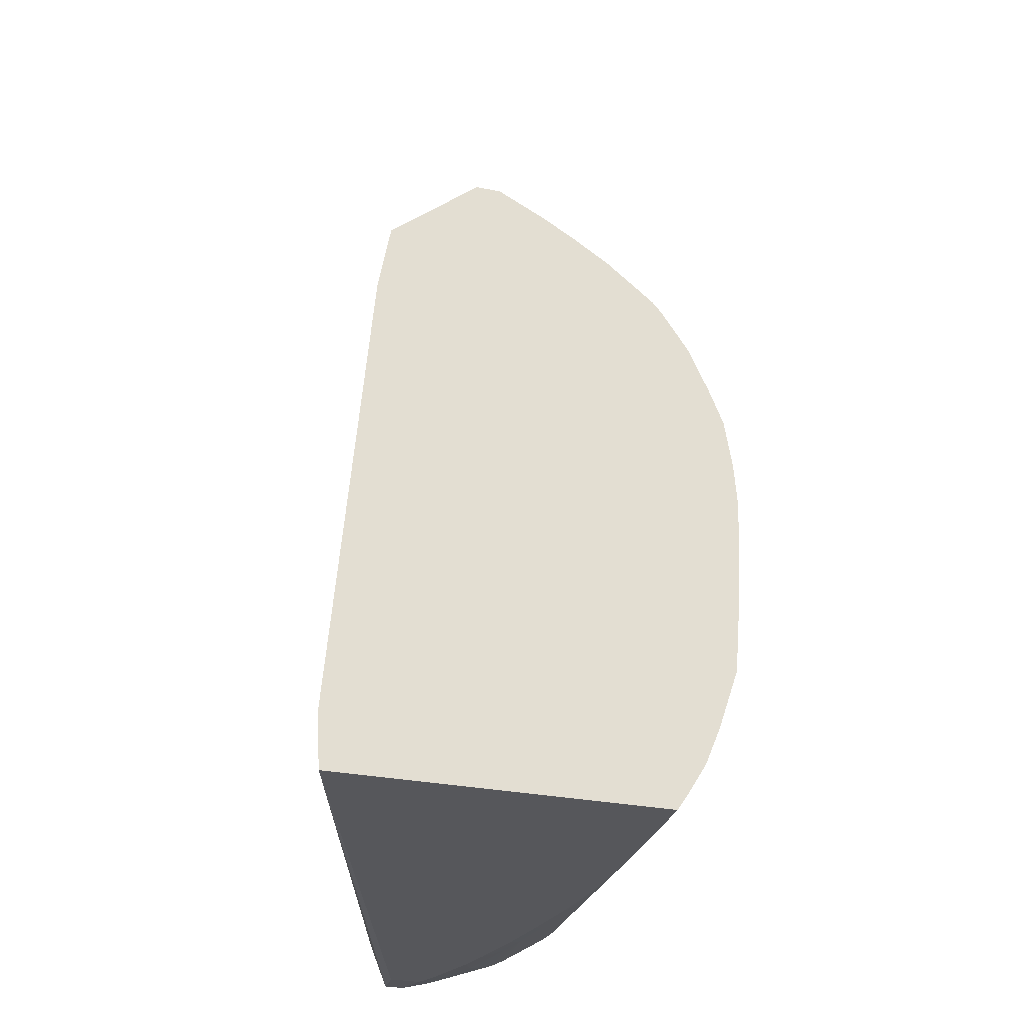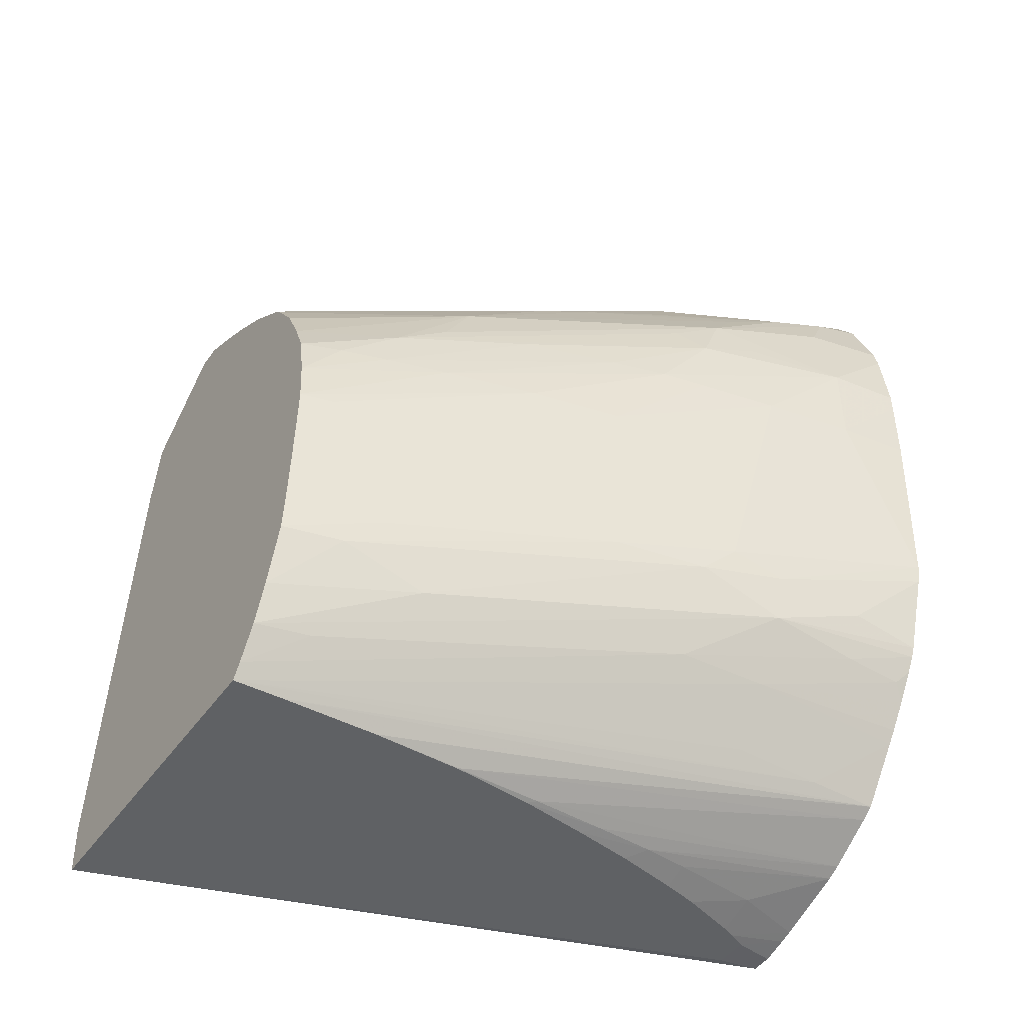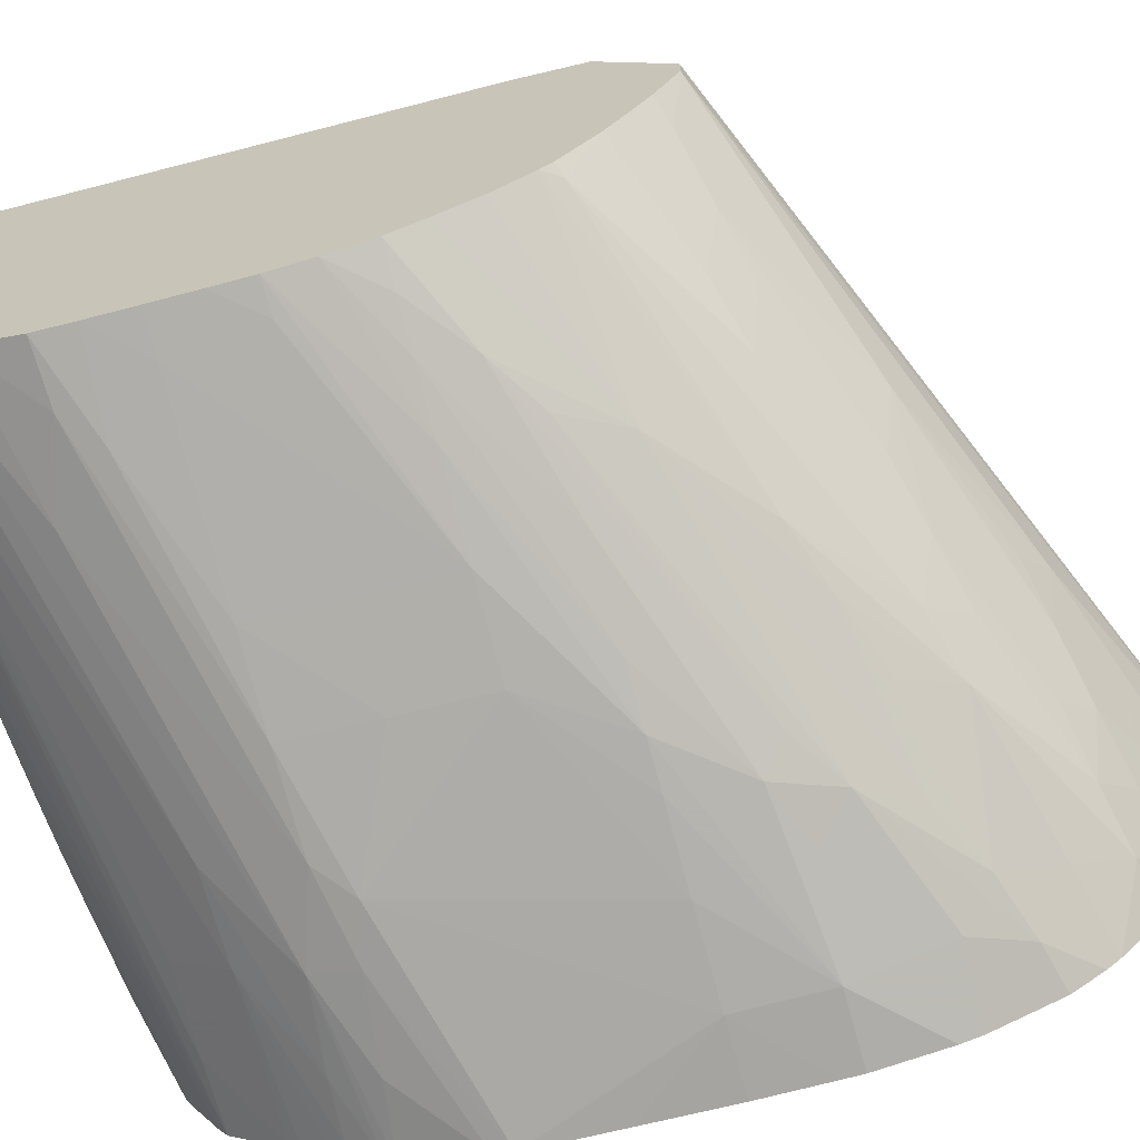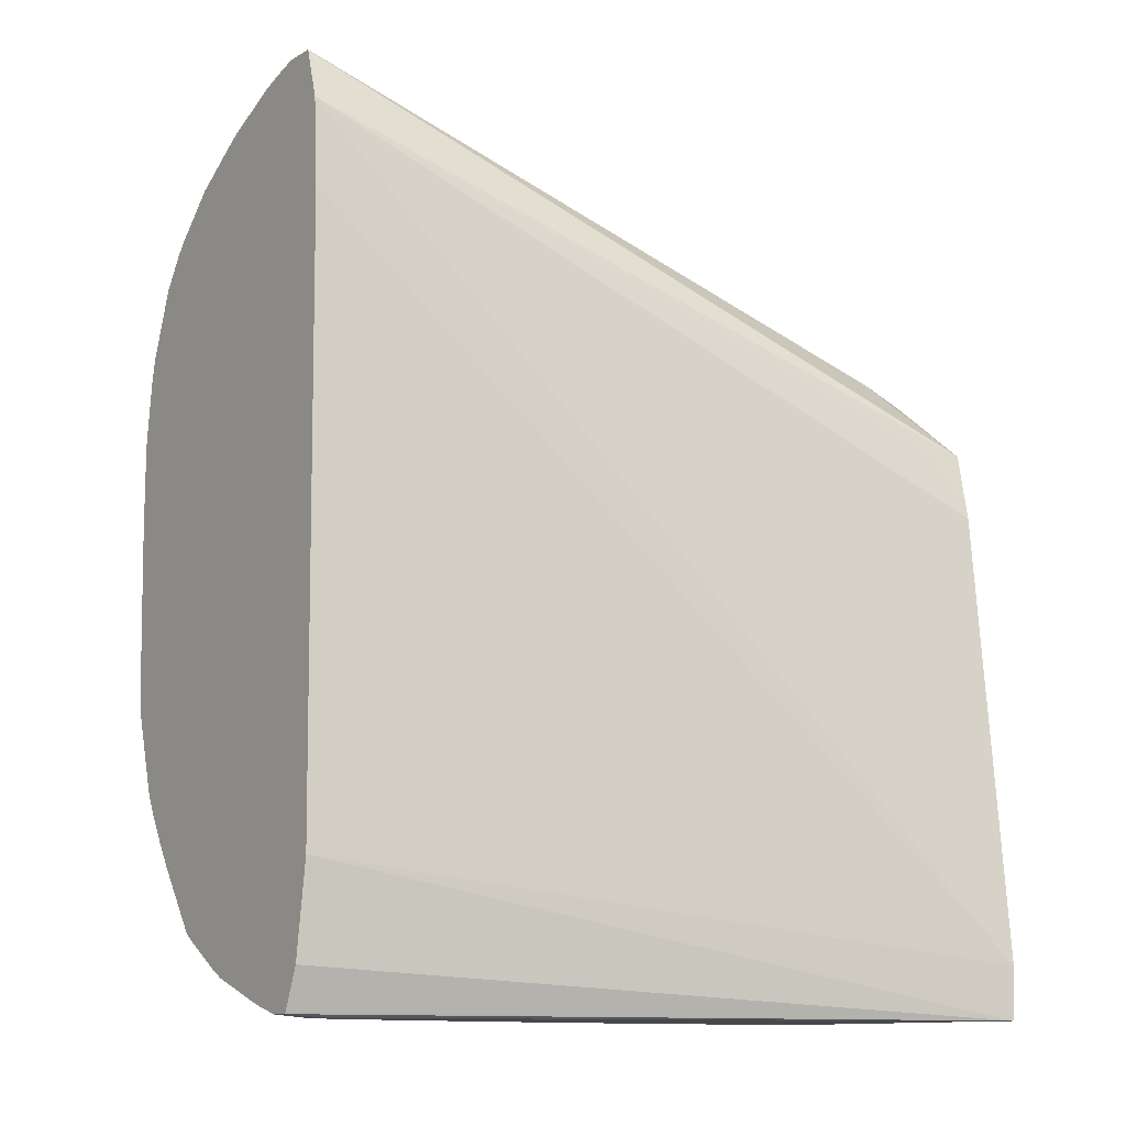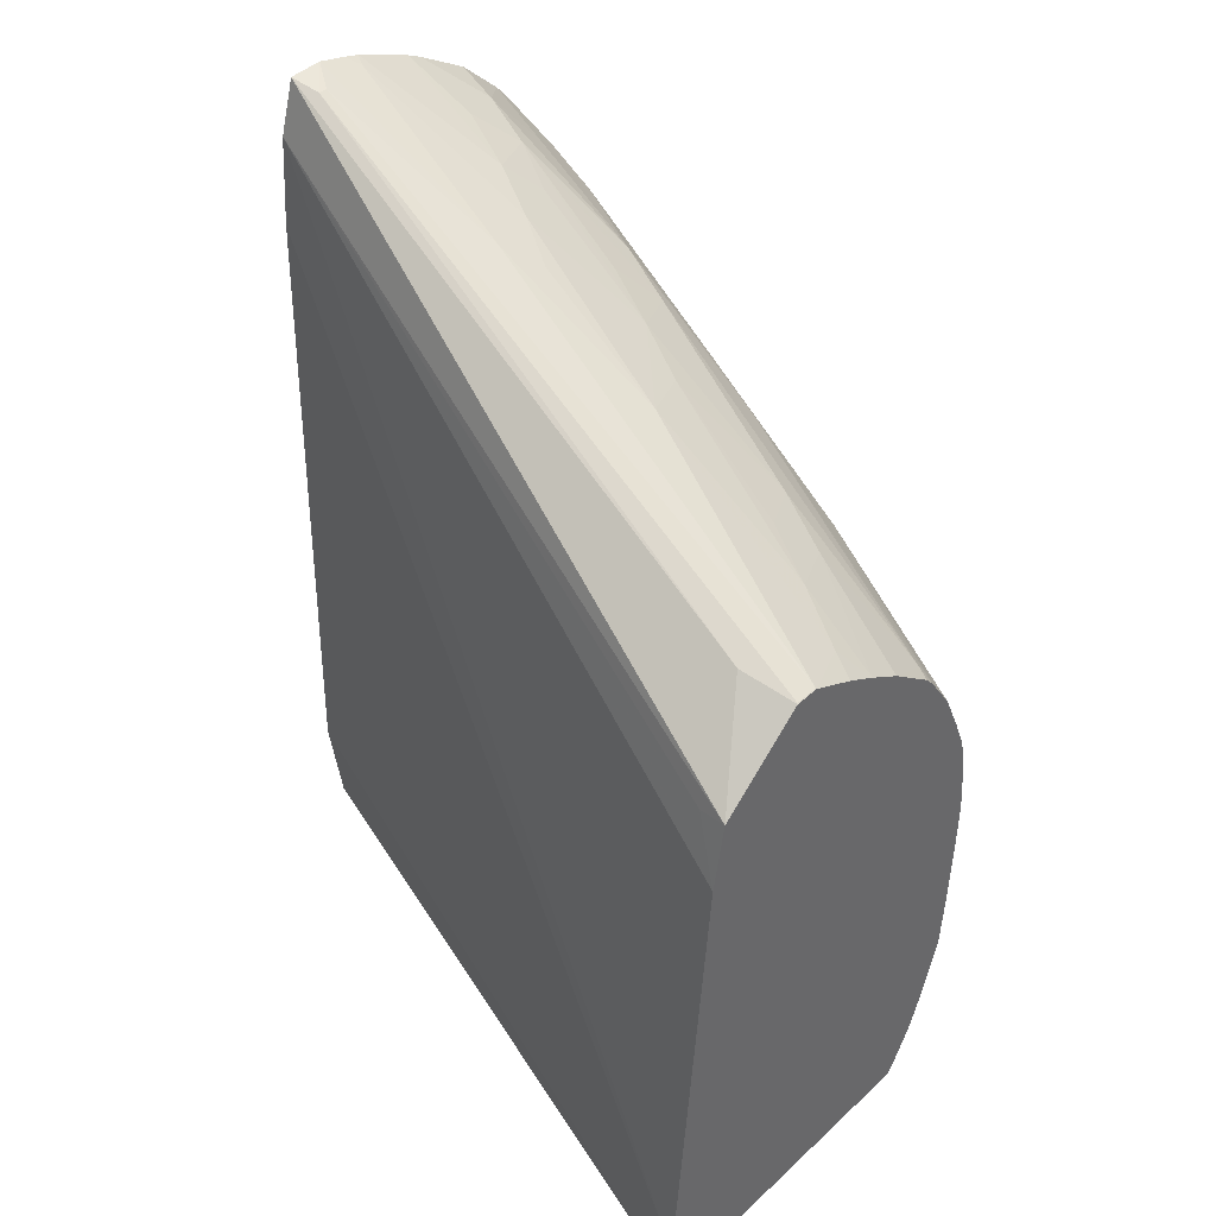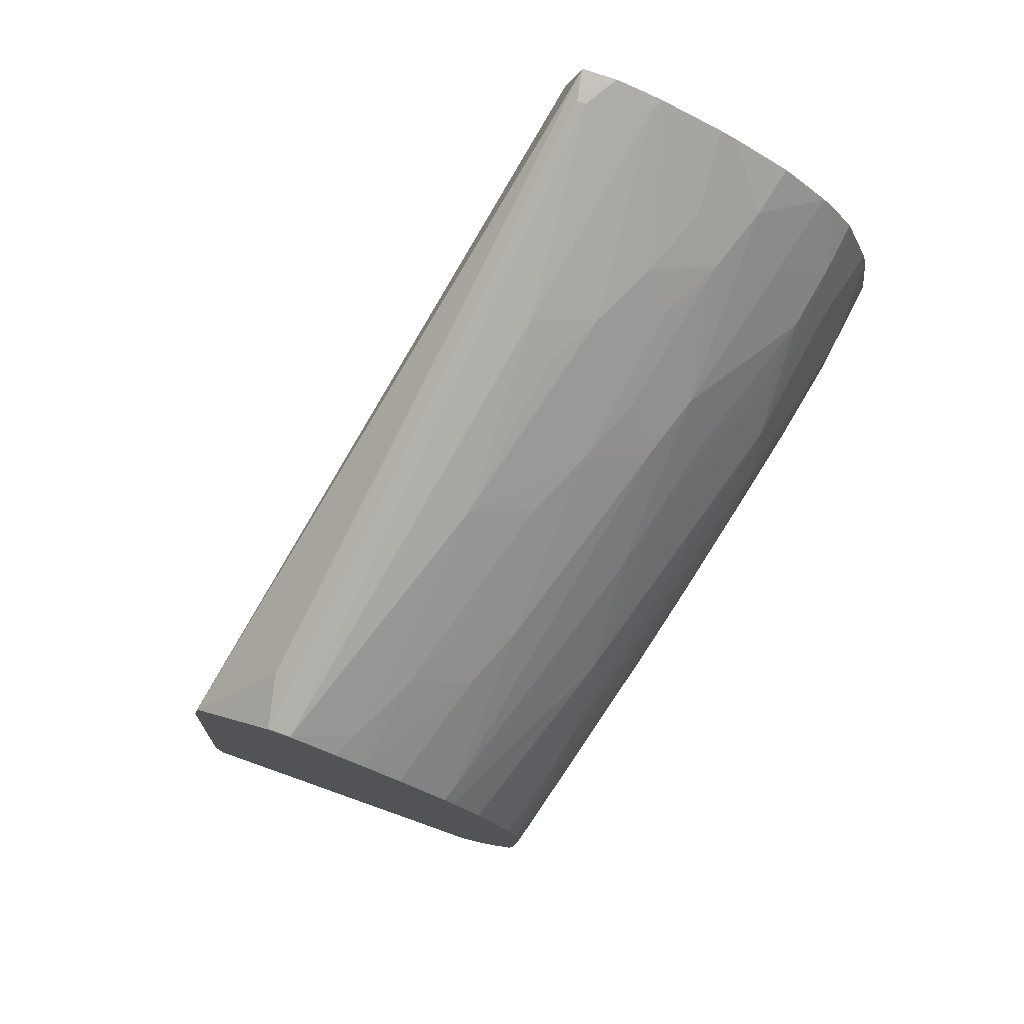
<metadata>
{"format":"obj","ext":"obj","renderer":"f3d","projection":"perspective","resolution":1024,"background":"white","views":[{"elev":-27.4,"azim":72.2,"up":"+Y"},{"elev":-46.7,"azim":146.5,"up":"+Y"},{"elev":-67.1,"azim":105.8,"up":"+Z"},{"elev":-11.7,"azim":-35.0,"up":"+Y"},{"elev":40.9,"azim":41.8,"up":"+Y"},{"elev":77.6,"azim":109.5,"up":"+Y"}]}
</metadata>
<code>
v -0.03701 -8.107e-05 0.005441
v -0.03701 -8.107e-05 0.005852
v -0.03701 5.167e-05 0.004932
v -0.03618 -0.0001411 0.005278
v -0.03701 -3.197e-05 0.005874
v -0.03618 -0.0001411 0.005942
v -0.02354 -0.0001411 0.01063
v -0.03701 0.0001317 0.004674
v -0.03584 -0.0001411 0.00512
v -0.03701 0.0007863 0.006208
v -0.02354 -0.0001411 0.003928
v -0.02354 0.0009136 0.01069
v -0.03701 0.002737 0.006504
v -0.03558 0.0001008 0.004251
v -0.03558 -0.0001411 0.005025
v -0.03701 0.0006281 0.003275
v -0.02454 -0.0001411 0.003865
v -0.03558 0.001546 0.001856
v -0.03376 0.001608 0.001928
v -0.03376 0.002737 0.001102
v -0.03193 0.002737 0.001252
v -0.02354 0.0001571 0.003723
v -0.02354 0.01003 0.009876
v -0.03701 0.01734 0.006208
v -0.03701 0.01551 0.006326
v -0.03376 3.349e-05 0.004013
v -0.03445 -0.0001411 0.004669
v -0.03284 7.6e-07 0.00392
v -0.03701 0.0007645 0.003007
v -0.02646 -0.0001411 0.003777
v -0.03701 0.001519 0.001802
v -0.03701 0.002619 0.0009918
v -0.03701 0.002867 0.0008136
v -0.03701 0.003372 0.0004763
v -0.03677 0.003681 0.0002879
v -0.03558 0.003767 0.000324
v -0.03376 0.003994 0.0003568
v -0.02463 0.0009136 0.003133
v -0.02354 0.0008136 0.003323
v -0.02354 0.01141 0.009628
v -0.02414 0.0113 0.009544
v -0.03701 0.01841 0.005886
v -0.03376 -0.0001411 0.004507
v -0.03163 -4.106e-05 0.003852
v -0.03129 -0.0001411 0.004068
v -0.03251 -0.0001411 0.004256
v -0.03701 0.001345 0.002051
v -0.03011 -9.016e-05 0.003789
v -0.02826 -0.0001411 0.003768
v -0.02828 -0.0001338 0.003756
v -0.03701 0.003965 0.0001187
v -0.03701 0.004267 -4.481e-05
v -0.02646 0.002257 0.002209
v -0.03701 0.004458 -0.0001283
v -0.03558 0.00468 -7.865e-05
v -0.03376 0.004905 0.0001075
v -0.032 0.004579 0.0004583
v -0.02354 0.00159 0.003005
v -0.02354 0.01286 0.007851
v -0.02463 0.01313 0.008074
v -0.03641 0.01828 0.005781
v -0.03701 0.01844 0.005187
v -0.02993 -0.0001411 0.00389
v -0.02828 -0.0001411 0.003769
v -0.02475 0.002817 0.002335
v -0.03701 0.00602 -0.0006122
v -0.03701 0.006387 -0.0006833
v -0.03266 0.005198 0.0002282
v -0.03011 0.004563 0.0008497
v -0.02354 0.002768 0.002609
v -0.02354 0.01286 0.007387
v -0.02355 0.01287 0.007839
v -0.03641 0.01828 0.0056
v -0.0325 0.01655 0.005325
v -0.03701 0.01829 0.004597
v -0.02543 0.003478 0.002066
v -0.03701 0.008213 -0.0007543
v -0.03558 0.01003 -0.0006189
v -0.03011 0.006387 0.0007346
v -0.03376 0.01003 -0.0002535
v -0.03011 0.008213 0.0006354
v -0.02828 0.004563 0.001281
v -0.02354 0.003588 0.002534
v -0.02354 0.01285 0.007351
v -0.02355 0.01287 0.007365
v -0.03191 0.01608 0.004764
v -0.03298 0.01635 0.00411
v -0.03677 0.01813 0.004385
v -0.02881 0.0148 0.005336
v -0.03701 0.01818 0.004237
v -0.02646 0.004563 0.001736
v -0.02528 0.004563 0.00203
v -0.02437 0.004563 0.002257
v -0.03701 0.01003 -0.0008197
v -0.03701 0.01147 -0.0008276
v -0.03558 0.01186 -0.0006189
v -0.02828 0.008213 0.001081
v -0.03214 0.01003 0.0001075
v -0.03123 0.01003 0.0003218
v -0.02354 0.004563 0.002472
v -0.02354 0.01238 0.006406
v -0.02407 0.01257 0.006149
v -0.0306 0.01483 0.003526
v -0.03365 0.01609 0.002915
v -0.03419 0.01665 0.003462
v -0.02529 0.01292 0.005481
v -0.02939 0.01449 0.004121
v -0.03701 0.01766 0.003
v -0.02419 0.006387 0.002212
v -0.02354 0.005527 0.002422
v -0.03701 0.01186 -0.0008276
v -0.03701 0.01329 -0.000646
v -0.03701 0.0137 -0.0005524
v -0.03551 0.01377 -0.0001644
v -0.03287 0.01274 0.0002778
v -0.03359 0.01202 -6.624e-05
v -0.03236 0.01152 0.0001503
v -0.02646 0.008213 0.001619
v -0.02354 0.006387 0.002394
v -0.03011 0.01003 0.0006692
v -0.02354 0.01202 0.005777
v -0.03189 0.01518 0.002953
v -0.03483 0.01634 0.002246
v -0.0271 0.01293 0.003733
v -0.03125 0.01442 0.00231
v -0.0355 0.01697 0.002915
v -0.02589 0.01253 0.004266
v -0.02648 0.01324 0.004857
v -0.03701 0.0175 0.002678
v -0.03701 0.01489 -9.557e-05
v -0.03607 0.01485 0.0001154
v -0.03486 0.01443 0.0003522
v -0.03359 0.01377 0.0005575
v -0.02721 0.01106 0.002023
v -0.02655 0.009887 0.001872
v -0.03182 0.01202 0.0004695
v -0.02549 0.00918 0.002072
v -0.02828 0.01003 0.001268
v -0.02524 0.008213 0.002009
v -0.02354 0.007263 0.002463
v -0.02354 0.01156 0.005042
v -0.03247 0.0148 0.001875
v -0.03605 0.01662 0.001805
v -0.02379 0.0109 0.003971
v -0.02922 0.01275 0.002108
v -0.03701 0.01683 0.001566
v -0.03701 0.01508 -2e-05
v -0.03701 0.01573 0.0004267
v -0.03701 0.01599 0.0006613
v -0.03545 0.0156 0.001079
v -0.03189 0.01376 0.001411
v -0.03043 0.0132 0.001776
v -0.02354 0.01057 0.003868
v -0.02354 0.009791 0.003324
v -0.02354 0.008938 0.002923
v -0.02354 0.008213 0.002622
v -0.02432 0.008213 0.002316
v -0.02354 0.01081 0.004071
f 1 2 5
f 1 5 10
f 1 10 13
f 1 13 25
f 1 25 24
f 1 24 42
f 1 42 62
f 1 62 75
f 1 75 90
f 1 90 108
f 1 108 129
f 1 129 146
f 1 146 149
f 1 149 148
f 1 148 147
f 1 147 130
f 1 130 113
f 1 113 112
f 1 112 111
f 1 111 95
f 1 95 94
f 1 94 77
f 1 77 67
f 1 67 66
f 1 66 54
f 1 54 52
f 1 52 51
f 1 51 34
f 1 34 33
f 1 33 32
f 1 32 31
f 1 31 47
f 1 47 29
f 1 29 16
f 1 16 8
f 1 8 3
f 1 3 4
f 1 4 6
f 1 6 2
f 2 6 7
f 2 7 5
f 3 8 9
f 3 9 4
f 4 9 15
f 4 15 27
f 4 27 43
f 4 43 46
f 4 46 45
f 4 45 63
f 4 63 64
f 4 64 49
f 4 49 30
f 4 30 17
f 4 17 11
f 4 11 7
f 4 7 6
f 5 7 10
f 7 11 22
f 7 22 39
f 7 39 58
f 7 58 70
f 7 70 83
f 7 83 100
f 7 100 110
f 7 110 119
f 7 119 140
f 7 140 156
f 7 156 155
f 7 155 154
f 7 154 153
f 7 153 158
f 7 158 141
f 7 141 121
f 7 121 101
f 7 101 84
f 7 84 71
f 7 71 59
f 7 59 40
f 7 40 23
f 7 23 12
f 7 12 13
f 7 13 10
f 8 14 15
f 8 15 9
f 8 16 14
f 11 17 18
f 11 18 19
f 11 19 20
f 11 20 21
f 11 21 22
f 12 23 24
f 12 24 25
f 12 25 13
f 14 16 26
f 14 26 27
f 14 27 15
f 16 28 26
f 16 29 28
f 17 30 31
f 17 31 18
f 18 31 32
f 18 32 20
f 18 20 19
f 20 32 33
f 20 33 34
f 20 34 35
f 20 35 36
f 20 36 21
f 21 36 37
f 21 37 38
f 21 38 22
f 22 38 39
f 23 40 41
f 23 41 24
f 24 41 40
f 24 40 42
f 26 28 43
f 26 43 27
f 28 29 44
f 28 44 45
f 28 45 46
f 28 46 43
f 29 47 48
f 29 48 44
f 30 49 50
f 30 50 31
f 31 50 47
f 34 51 35
f 35 51 52
f 35 52 36
f 36 52 37
f 37 53 39
f 37 39 38
f 37 52 54
f 37 54 55
f 37 55 56
f 37 56 57
f 37 57 53
f 39 53 58
f 40 59 60
f 40 60 42
f 42 60 61
f 42 61 62
f 44 48 63
f 44 63 45
f 47 50 48
f 48 50 49
f 48 49 64
f 48 64 63
f 53 57 65
f 53 65 58
f 54 66 55
f 55 66 56
f 56 66 67
f 56 67 68
f 56 68 57
f 57 68 69
f 57 69 65
f 58 65 70
f 59 71 85
f 59 85 72
f 59 72 60
f 60 72 61
f 61 73 62
f 61 72 85
f 61 85 73
f 62 73 74
f 62 74 75
f 65 76 70
f 65 69 76
f 67 77 78
f 67 78 68
f 68 79 69
f 68 78 80
f 68 80 81
f 68 81 79
f 69 79 82
f 69 82 76
f 70 76 83
f 71 84 85
f 73 85 74
f 74 86 87
f 74 87 88
f 74 88 75
f 74 85 89
f 74 89 86
f 75 88 90
f 76 82 91
f 76 91 92
f 76 92 93
f 76 93 83
f 77 94 78
f 78 94 95
f 78 95 111
f 78 111 96
f 78 96 80
f 79 81 97
f 79 97 82
f 80 96 98
f 80 98 81
f 81 98 99
f 81 99 97
f 82 97 91
f 83 93 100
f 84 101 102
f 84 102 89
f 84 89 85
f 86 89 87
f 87 103 104
f 87 104 105
f 87 105 90
f 87 90 88
f 87 89 103
f 89 102 106
f 89 106 107
f 89 107 103
f 90 105 108
f 91 97 92
f 92 97 93
f 93 109 110
f 93 110 100
f 93 97 109
f 96 111 112
f 96 112 113
f 96 113 114
f 96 114 115
f 96 115 116
f 96 116 117
f 96 117 99
f 96 99 98
f 97 99 118
f 97 118 119
f 97 119 109
f 99 117 120
f 99 120 118
f 101 121 102
f 102 121 106
f 103 122 123
f 103 123 104
f 103 107 124
f 103 124 125
f 103 125 122
f 104 123 105
f 105 126 108
f 105 123 126
f 106 121 127
f 106 127 128
f 106 128 107
f 107 128 124
f 108 126 129
f 109 119 110
f 113 130 131
f 113 131 114
f 114 131 115
f 115 131 132
f 115 132 133
f 115 133 134
f 115 134 135
f 115 135 136
f 115 136 117
f 115 117 116
f 117 136 137
f 117 137 138
f 117 138 120
f 118 139 140
f 118 140 119
f 118 120 139
f 120 138 139
f 121 141 127
f 122 125 123
f 123 125 142
f 123 142 143
f 123 143 126
f 124 128 127
f 124 127 144
f 124 144 125
f 125 144 145
f 125 145 142
f 126 143 129
f 127 141 144
f 129 143 146
f 130 147 131
f 131 147 148
f 131 148 149
f 131 149 150
f 131 150 132
f 132 151 152
f 132 152 133
f 132 150 142
f 132 142 151
f 133 152 134
f 134 153 154
f 134 154 155
f 134 155 137
f 134 137 135
f 134 152 145
f 134 145 153
f 135 137 136
f 137 155 156
f 137 156 157
f 137 157 139
f 137 139 138
f 139 157 140
f 140 157 156
f 141 158 144
f 142 150 143
f 142 145 152
f 142 152 151
f 143 150 149
f 143 149 146
f 144 158 153
f 144 153 145

</code>
